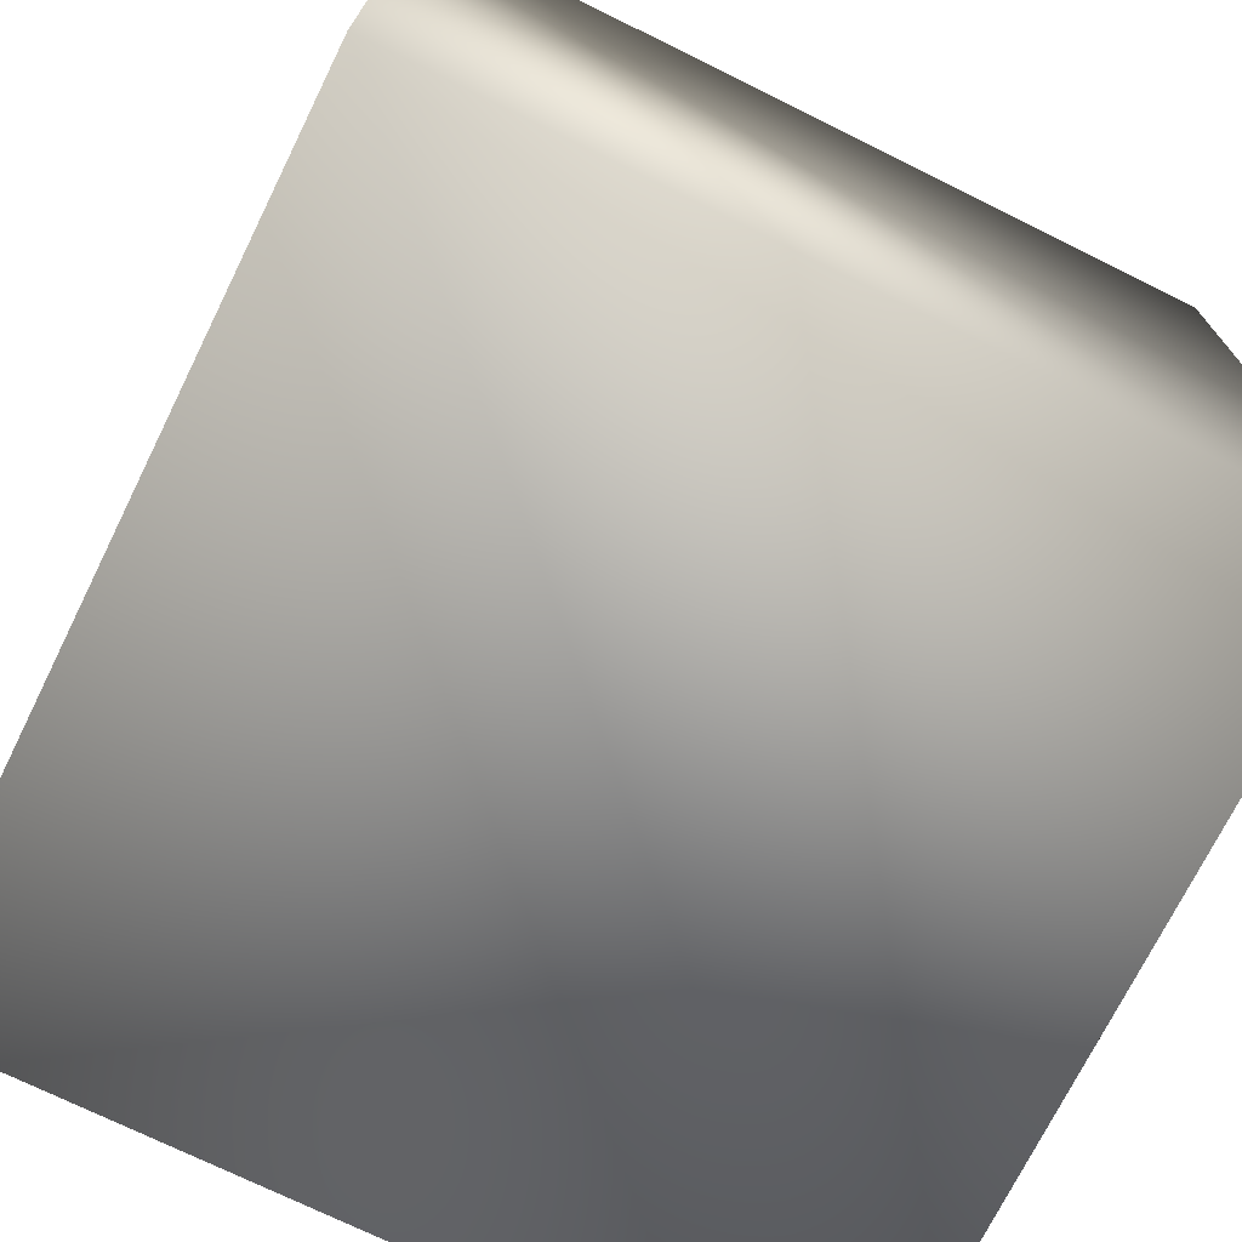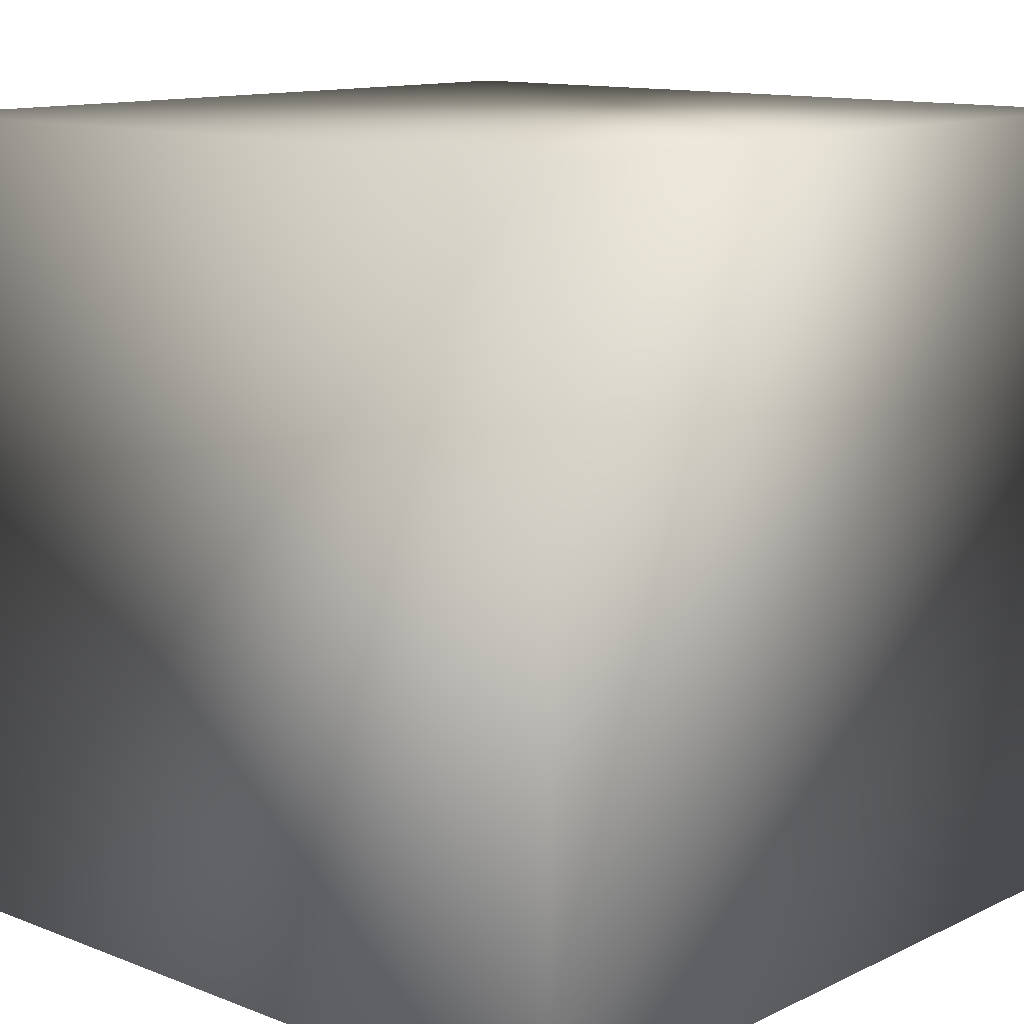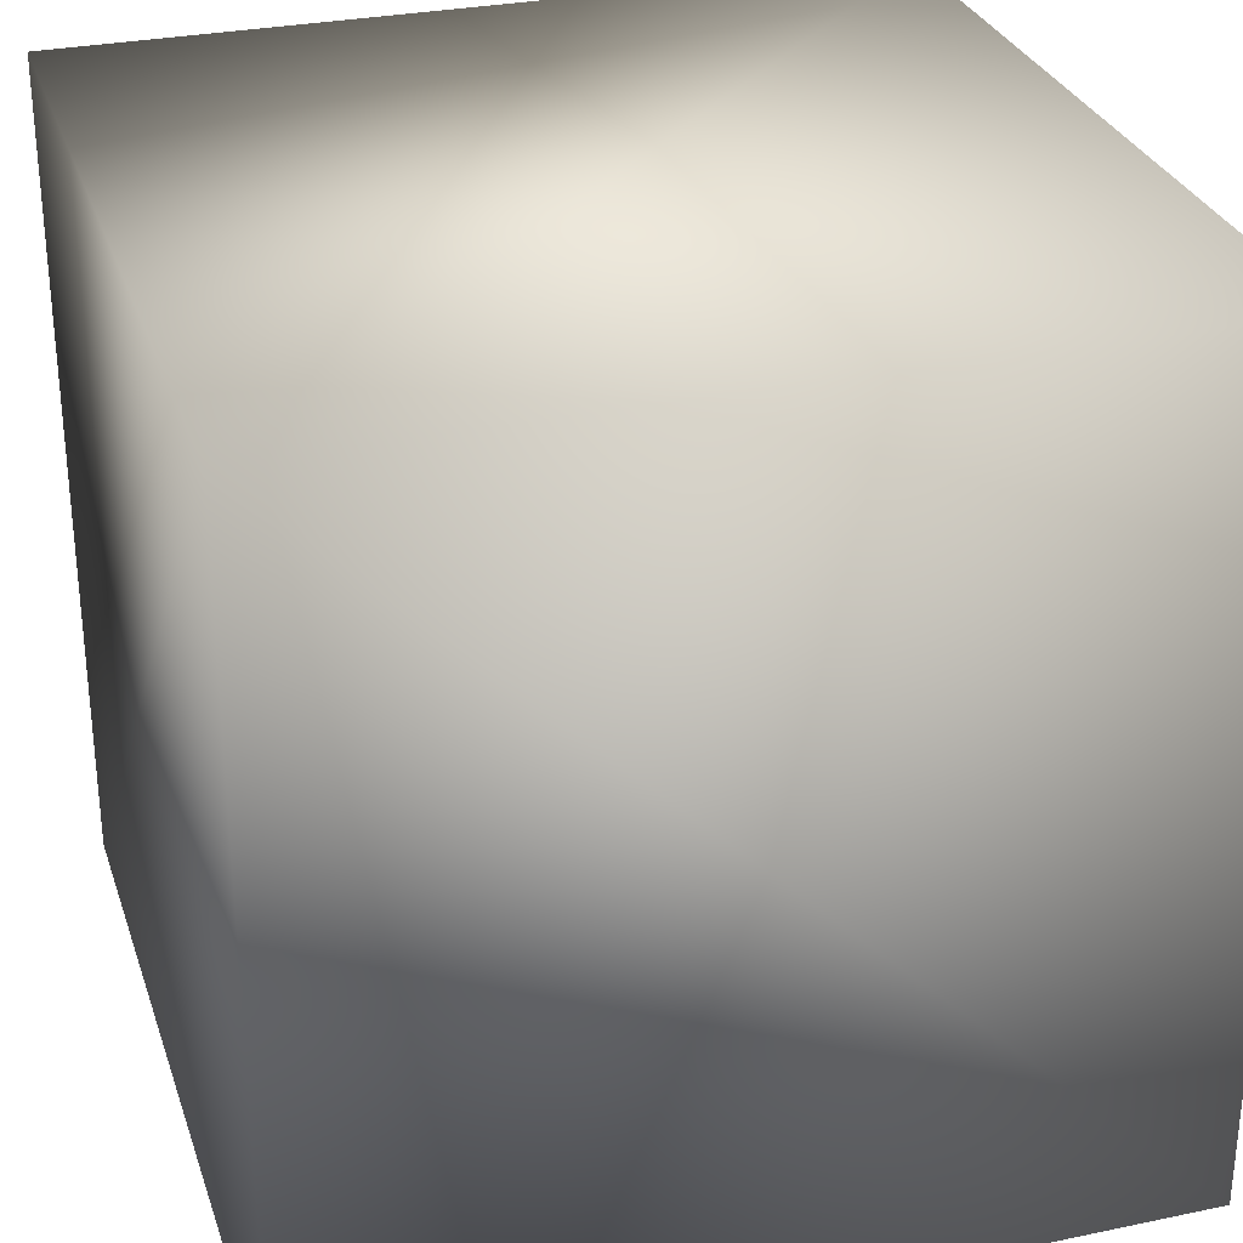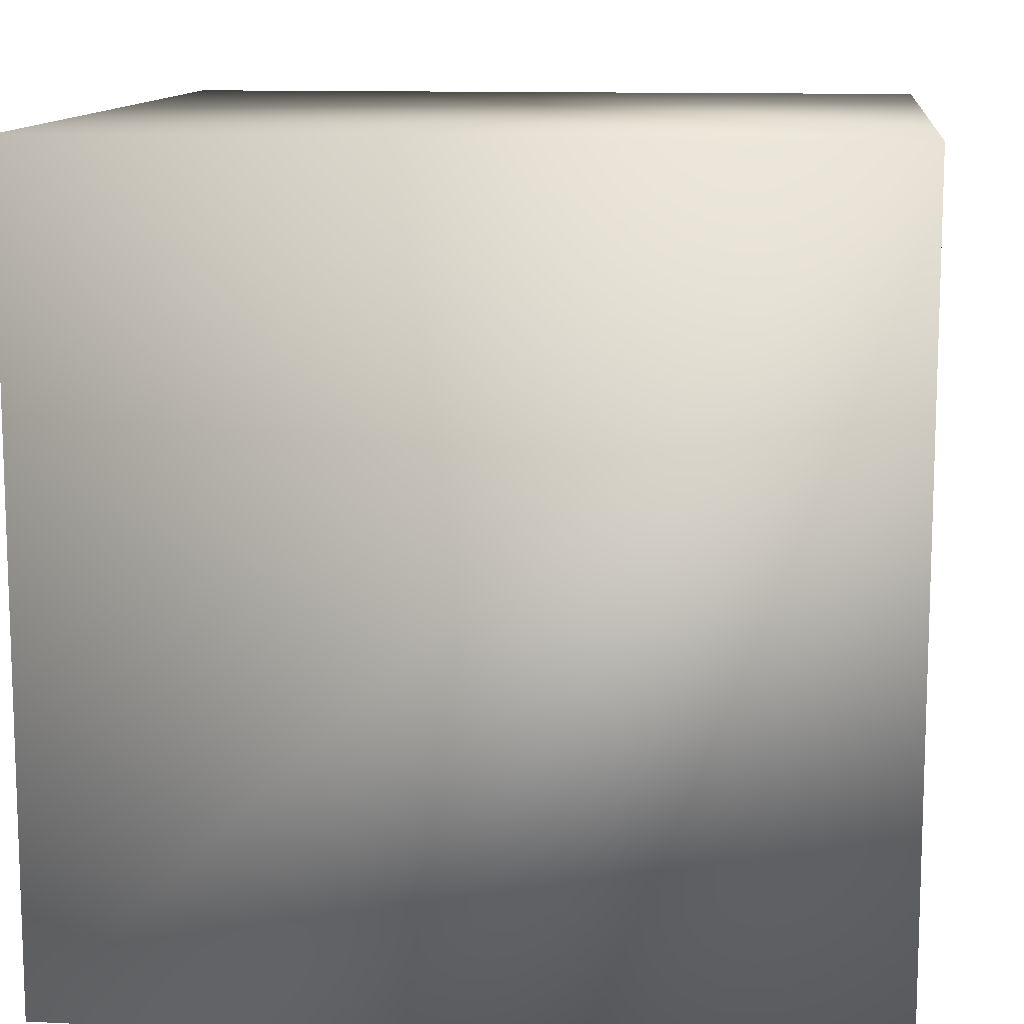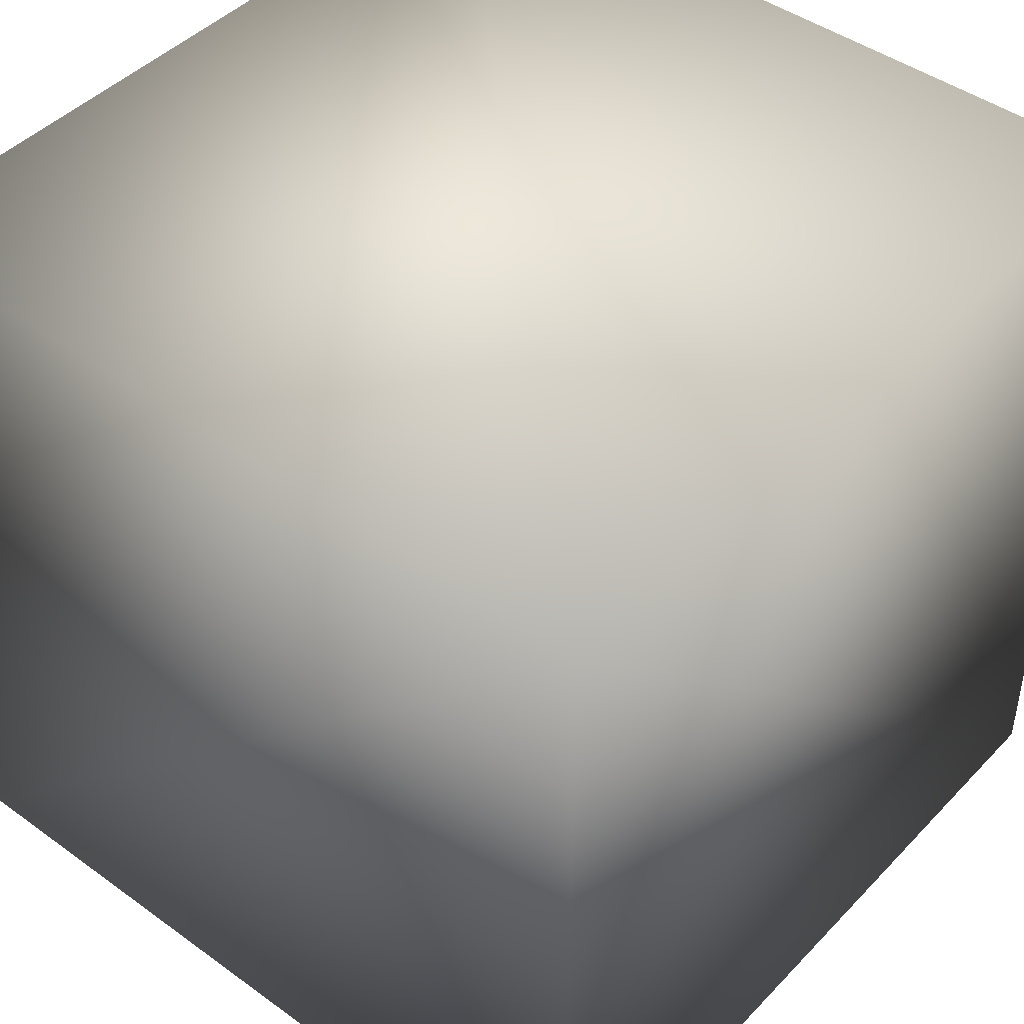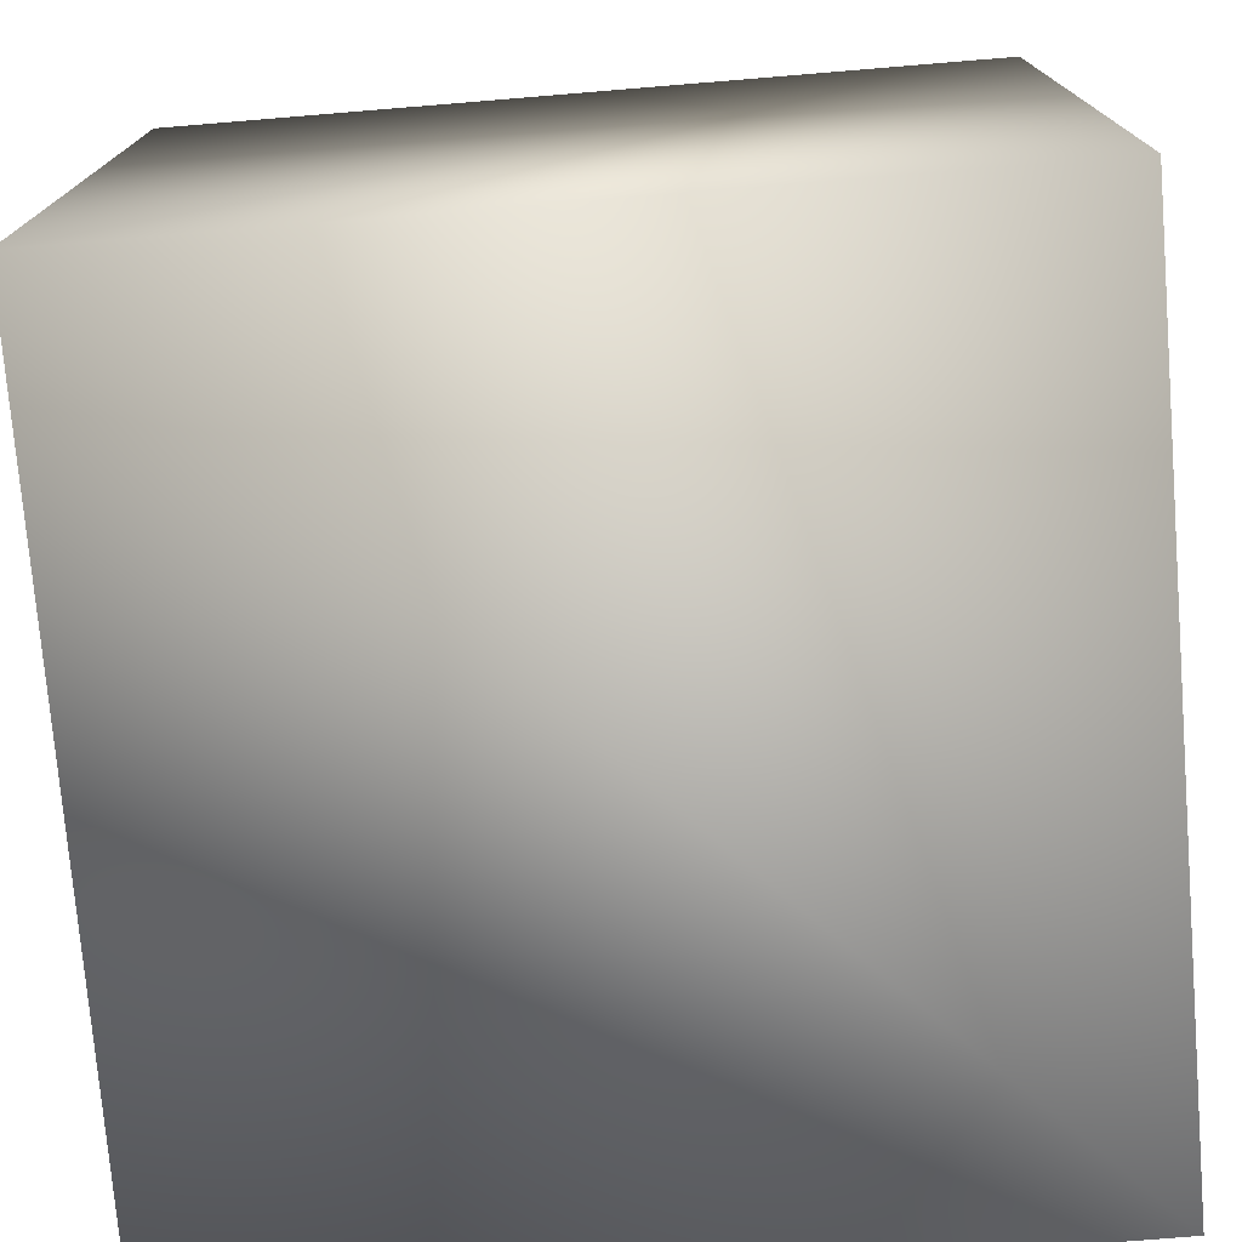
<metadata>
{"format":"obj","ext":"obj","renderer":"f3d","projection":"perspective","resolution":1024,"background":"white","views":[{"elev":-72.6,"azim":-116.3,"up":"+Y"},{"elev":12.3,"azim":-47.9,"up":"+Z"},{"elev":29.8,"azim":-107.0,"up":"+Y"},{"elev":11.7,"azim":6.4,"up":"+Y"},{"elev":44.7,"azim":-139.9,"up":"+Y"},{"elev":-75.4,"azim":-85.3,"up":"+Z"}]}
</metadata>
<code>
v 1 -1 -1
v 1 -1 1
v -1 -1 1
v -1 -1 -1
v 1 1 -1
v 1 1 1
v -1 1 1
v -1 1 -1
f 4 2 3
f 6 8 7
f 2 5 6
f 3 6 7
f 8 3 7
f 8 1 4
f 4 1 2
f 6 5 8
f 2 1 5
f 3 2 6
f 8 4 3
f 8 5 1

</code>
